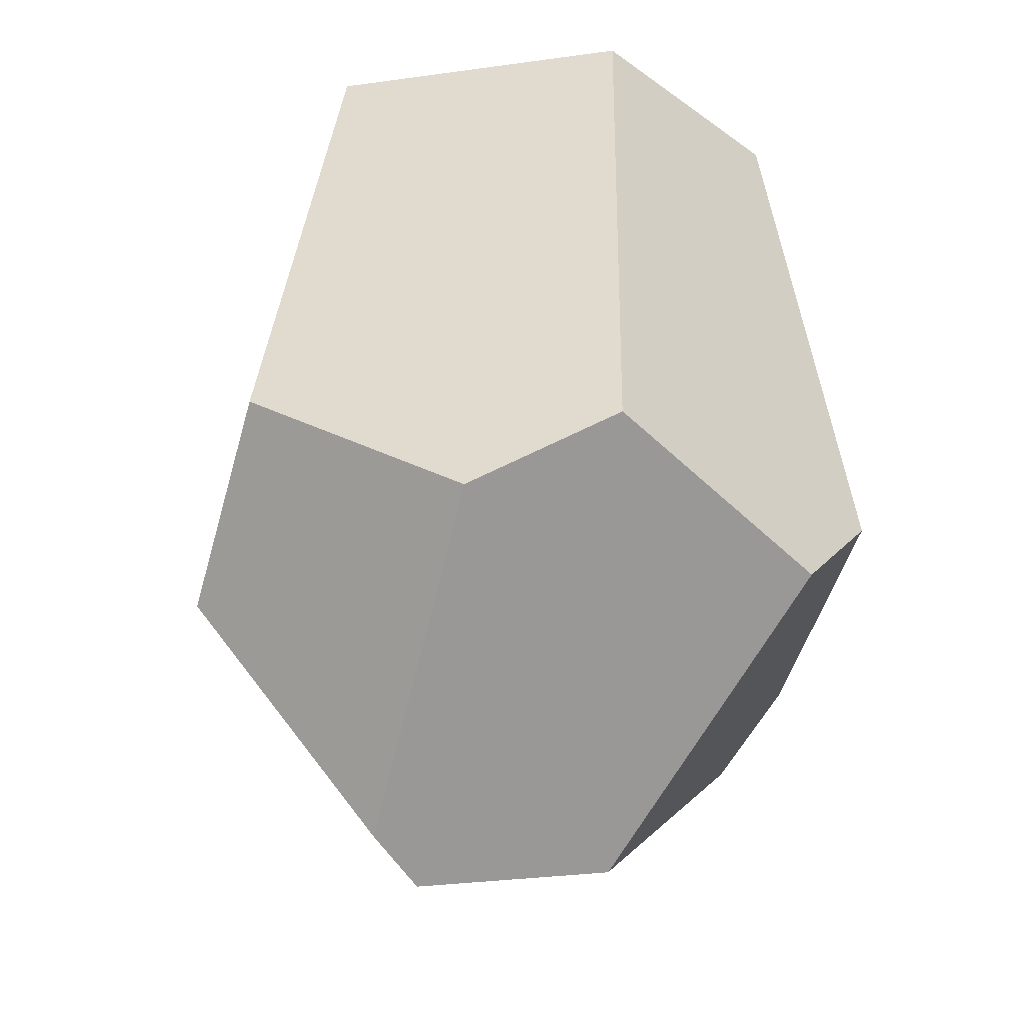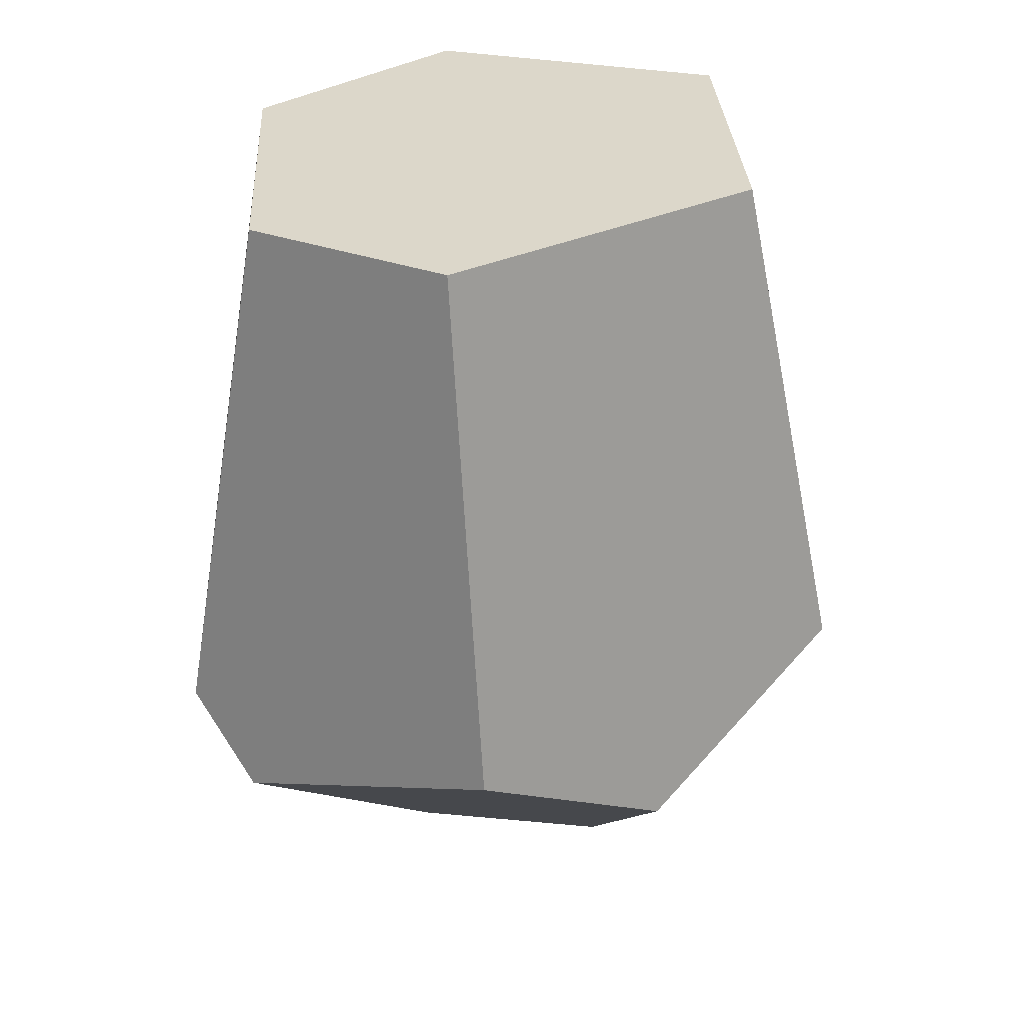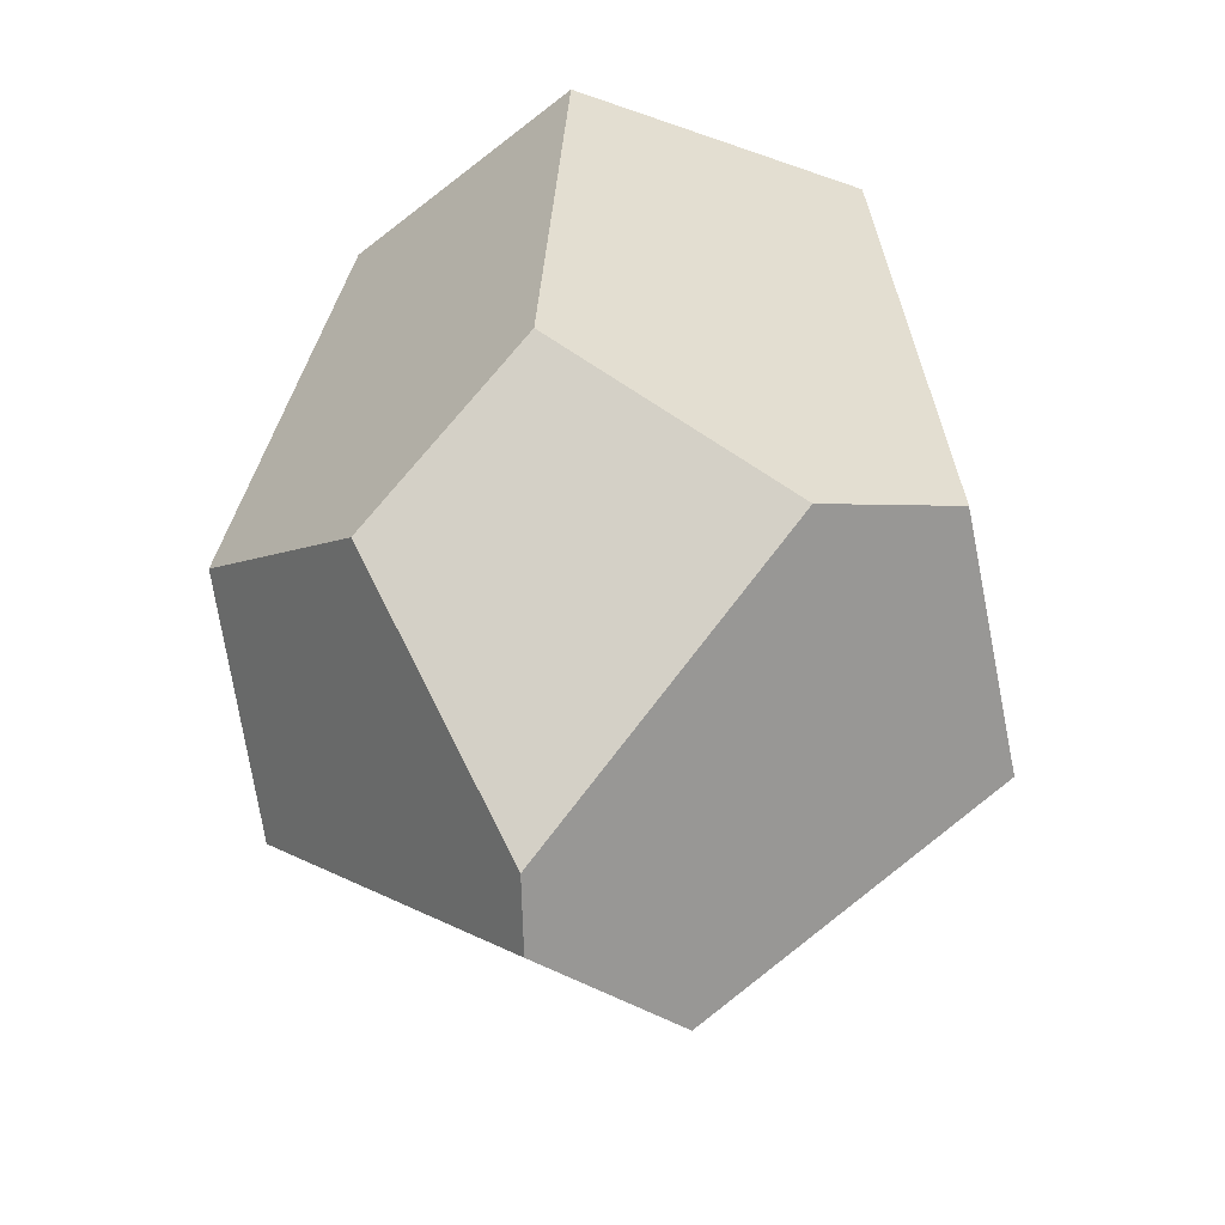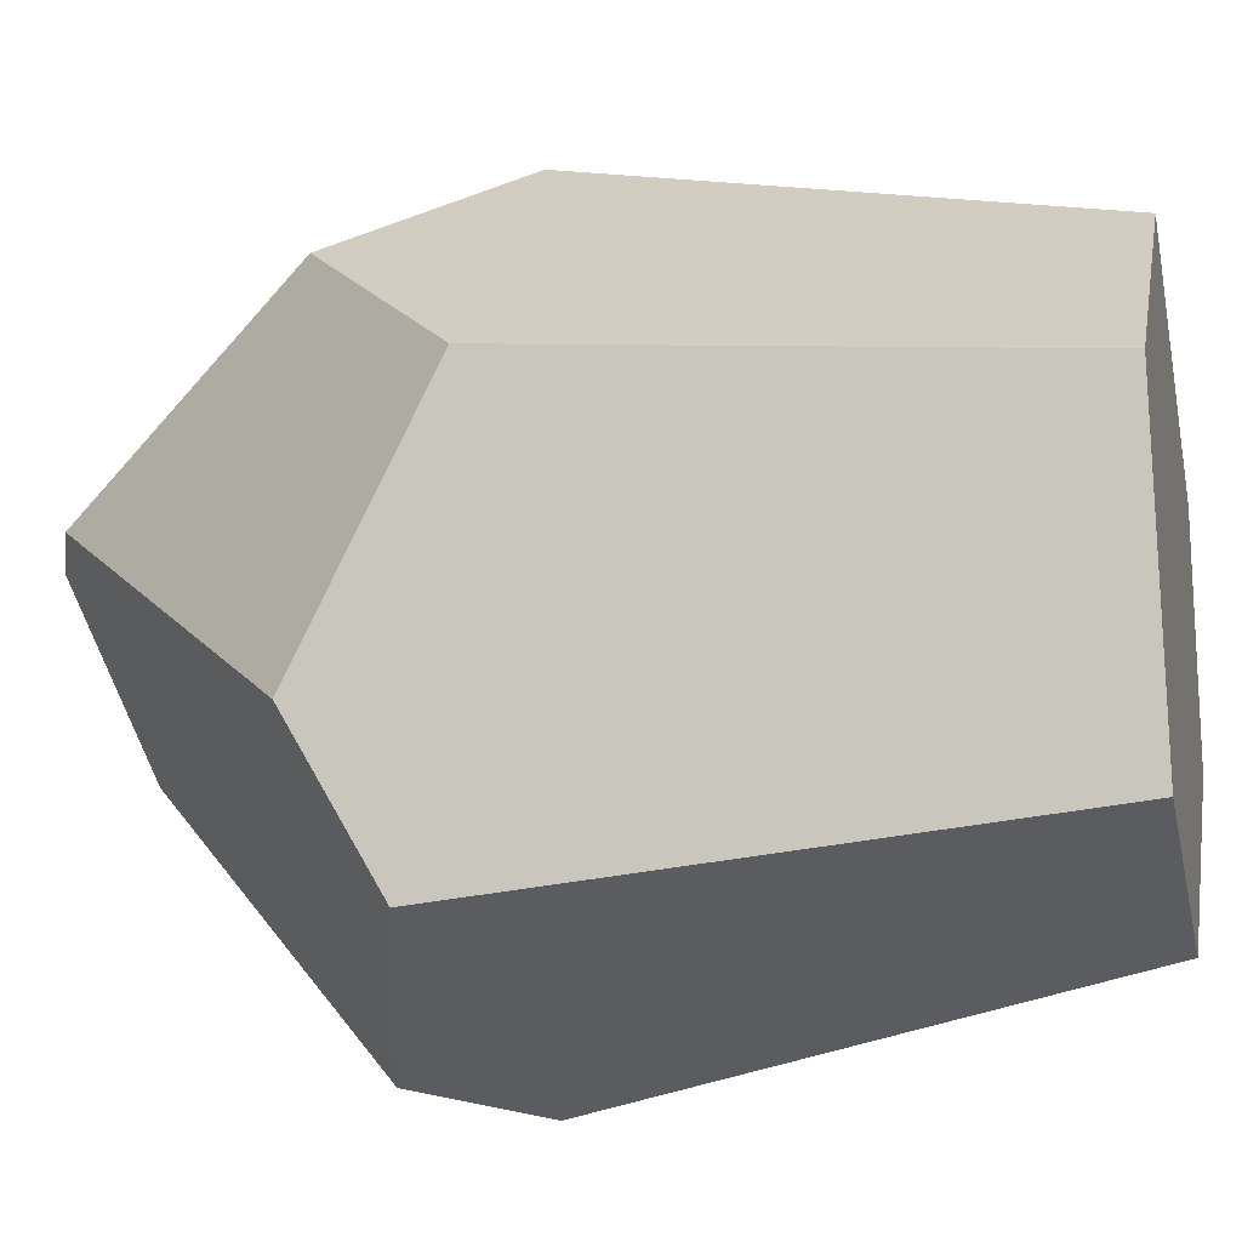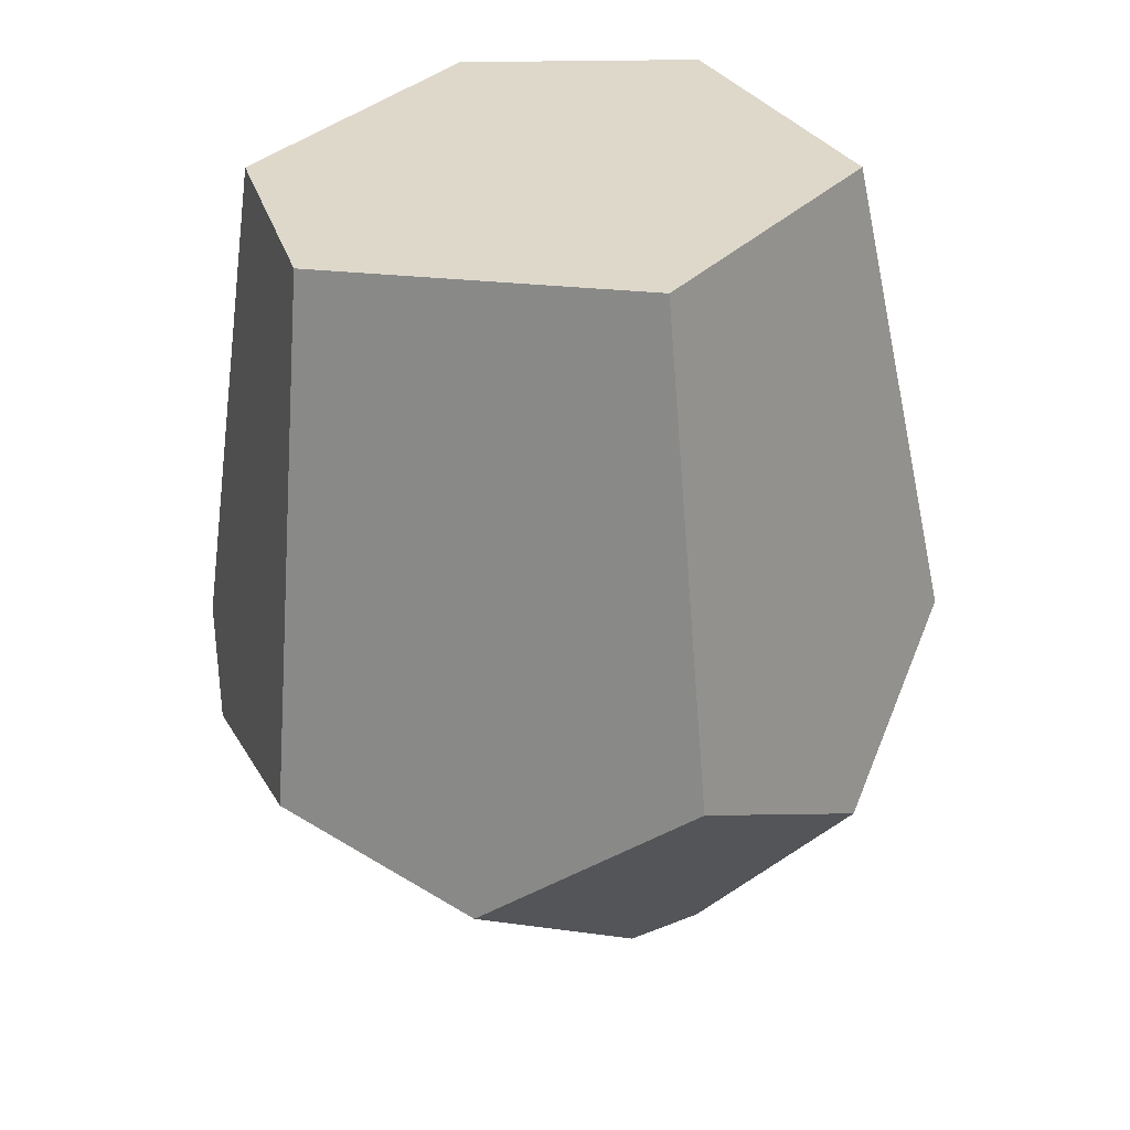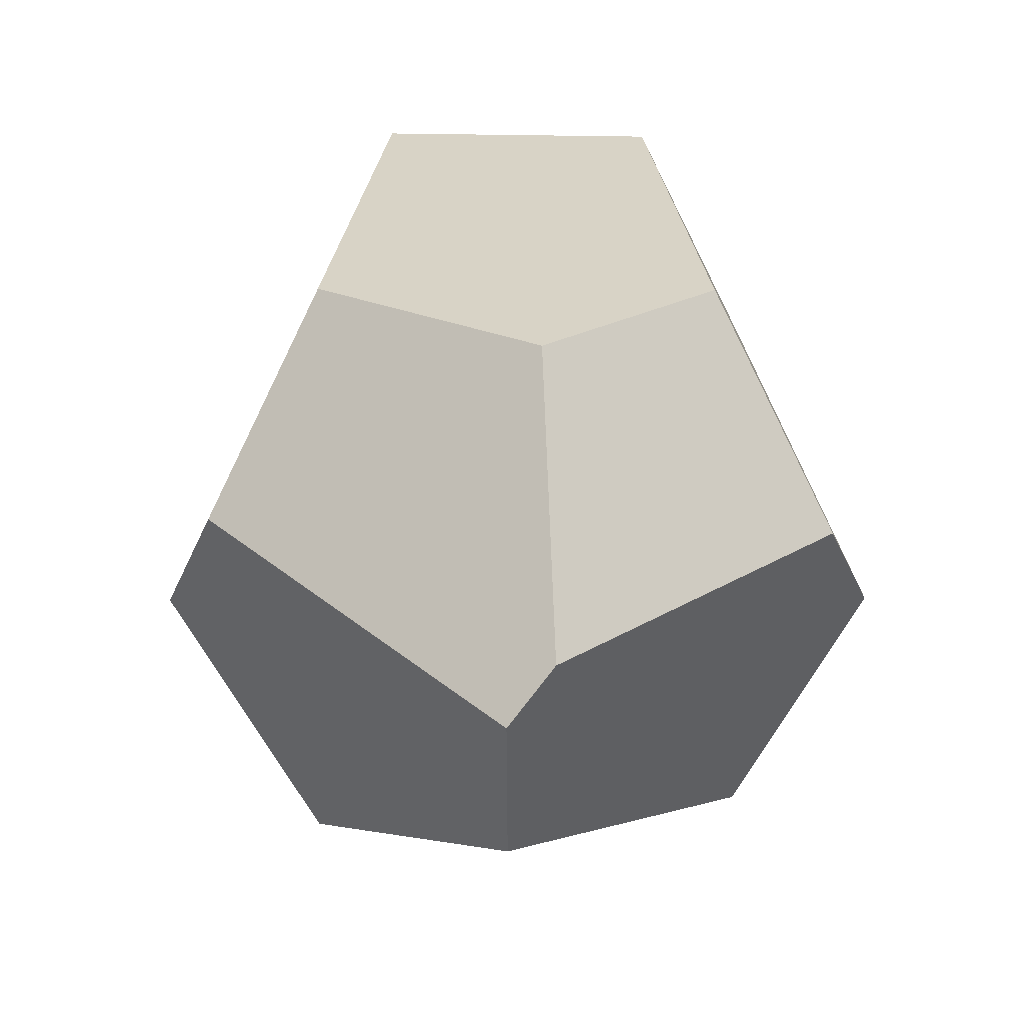
<metadata>
{"format":"obj","ext":"obj","renderer":"f3d","projection":"perspective","resolution":1024,"background":"white","views":[{"elev":-30.4,"azim":-51.5,"up":"+Z"},{"elev":31.5,"azim":136.2,"up":"+Z"},{"elev":-43.7,"azim":-86.9,"up":"+Z"},{"elev":-25.9,"azim":-74.8,"up":"+Y"},{"elev":34.4,"azim":177.6,"up":"+Z"},{"elev":-51.4,"azim":-130.8,"up":"+Z"}]}
</metadata>
<code>
v -2.764 0.9799 -0.4159
v -2.603 0.949 0.333
v -2.615 1.226 -0.6447
v -2.297 1.315 0.3322
v -2.352 1.476 -0.4313
v -2.018 1.421 -0.6669
v -1.793 1.171 0.304
v -1.73 1.309 -0.5295
v -2.649 0.6243 -0.6504
v -2.405 0.5001 0.3078
v -2.531 0.4103 -0.546
v -2.287 1.015 -1.089
v -1.603 0.8682 -0.6945
v -2.048 0.8076 -1.042
v -2.119 0.3425 -0.6745
v -2.026 0.4501 0.2888
v -1.948 0.3404 -0.517
v -1.587 0.7419 -0.5632
v -1.705 0.818 0.2873
v -2.397 1.012 -1.04
f 1 2 3
f 3 4 5
f 2 4 3
f 5 4 6
f 6 4 7
f 7 8 6
f 9 2 1
f 9 10 2
f 9 11 10
f 12 6 13
f 13 14 12
f 13 6 8
f 10 11 15
f 15 16 10
f 17 16 15
f 15 13 18
f 18 17 15
f 14 13 15
f 19 4 2
f 7 4 19
f 2 10 19
f 10 16 19
f 19 8 7
f 19 13 8
f 18 13 19
f 19 16 17
f 19 17 18
f 20 3 5
f 5 6 20
f 20 6 12
f 12 14 20
f 11 9 20
f 20 15 11
f 14 15 20
f 1 3 20
f 20 9 1

</code>
